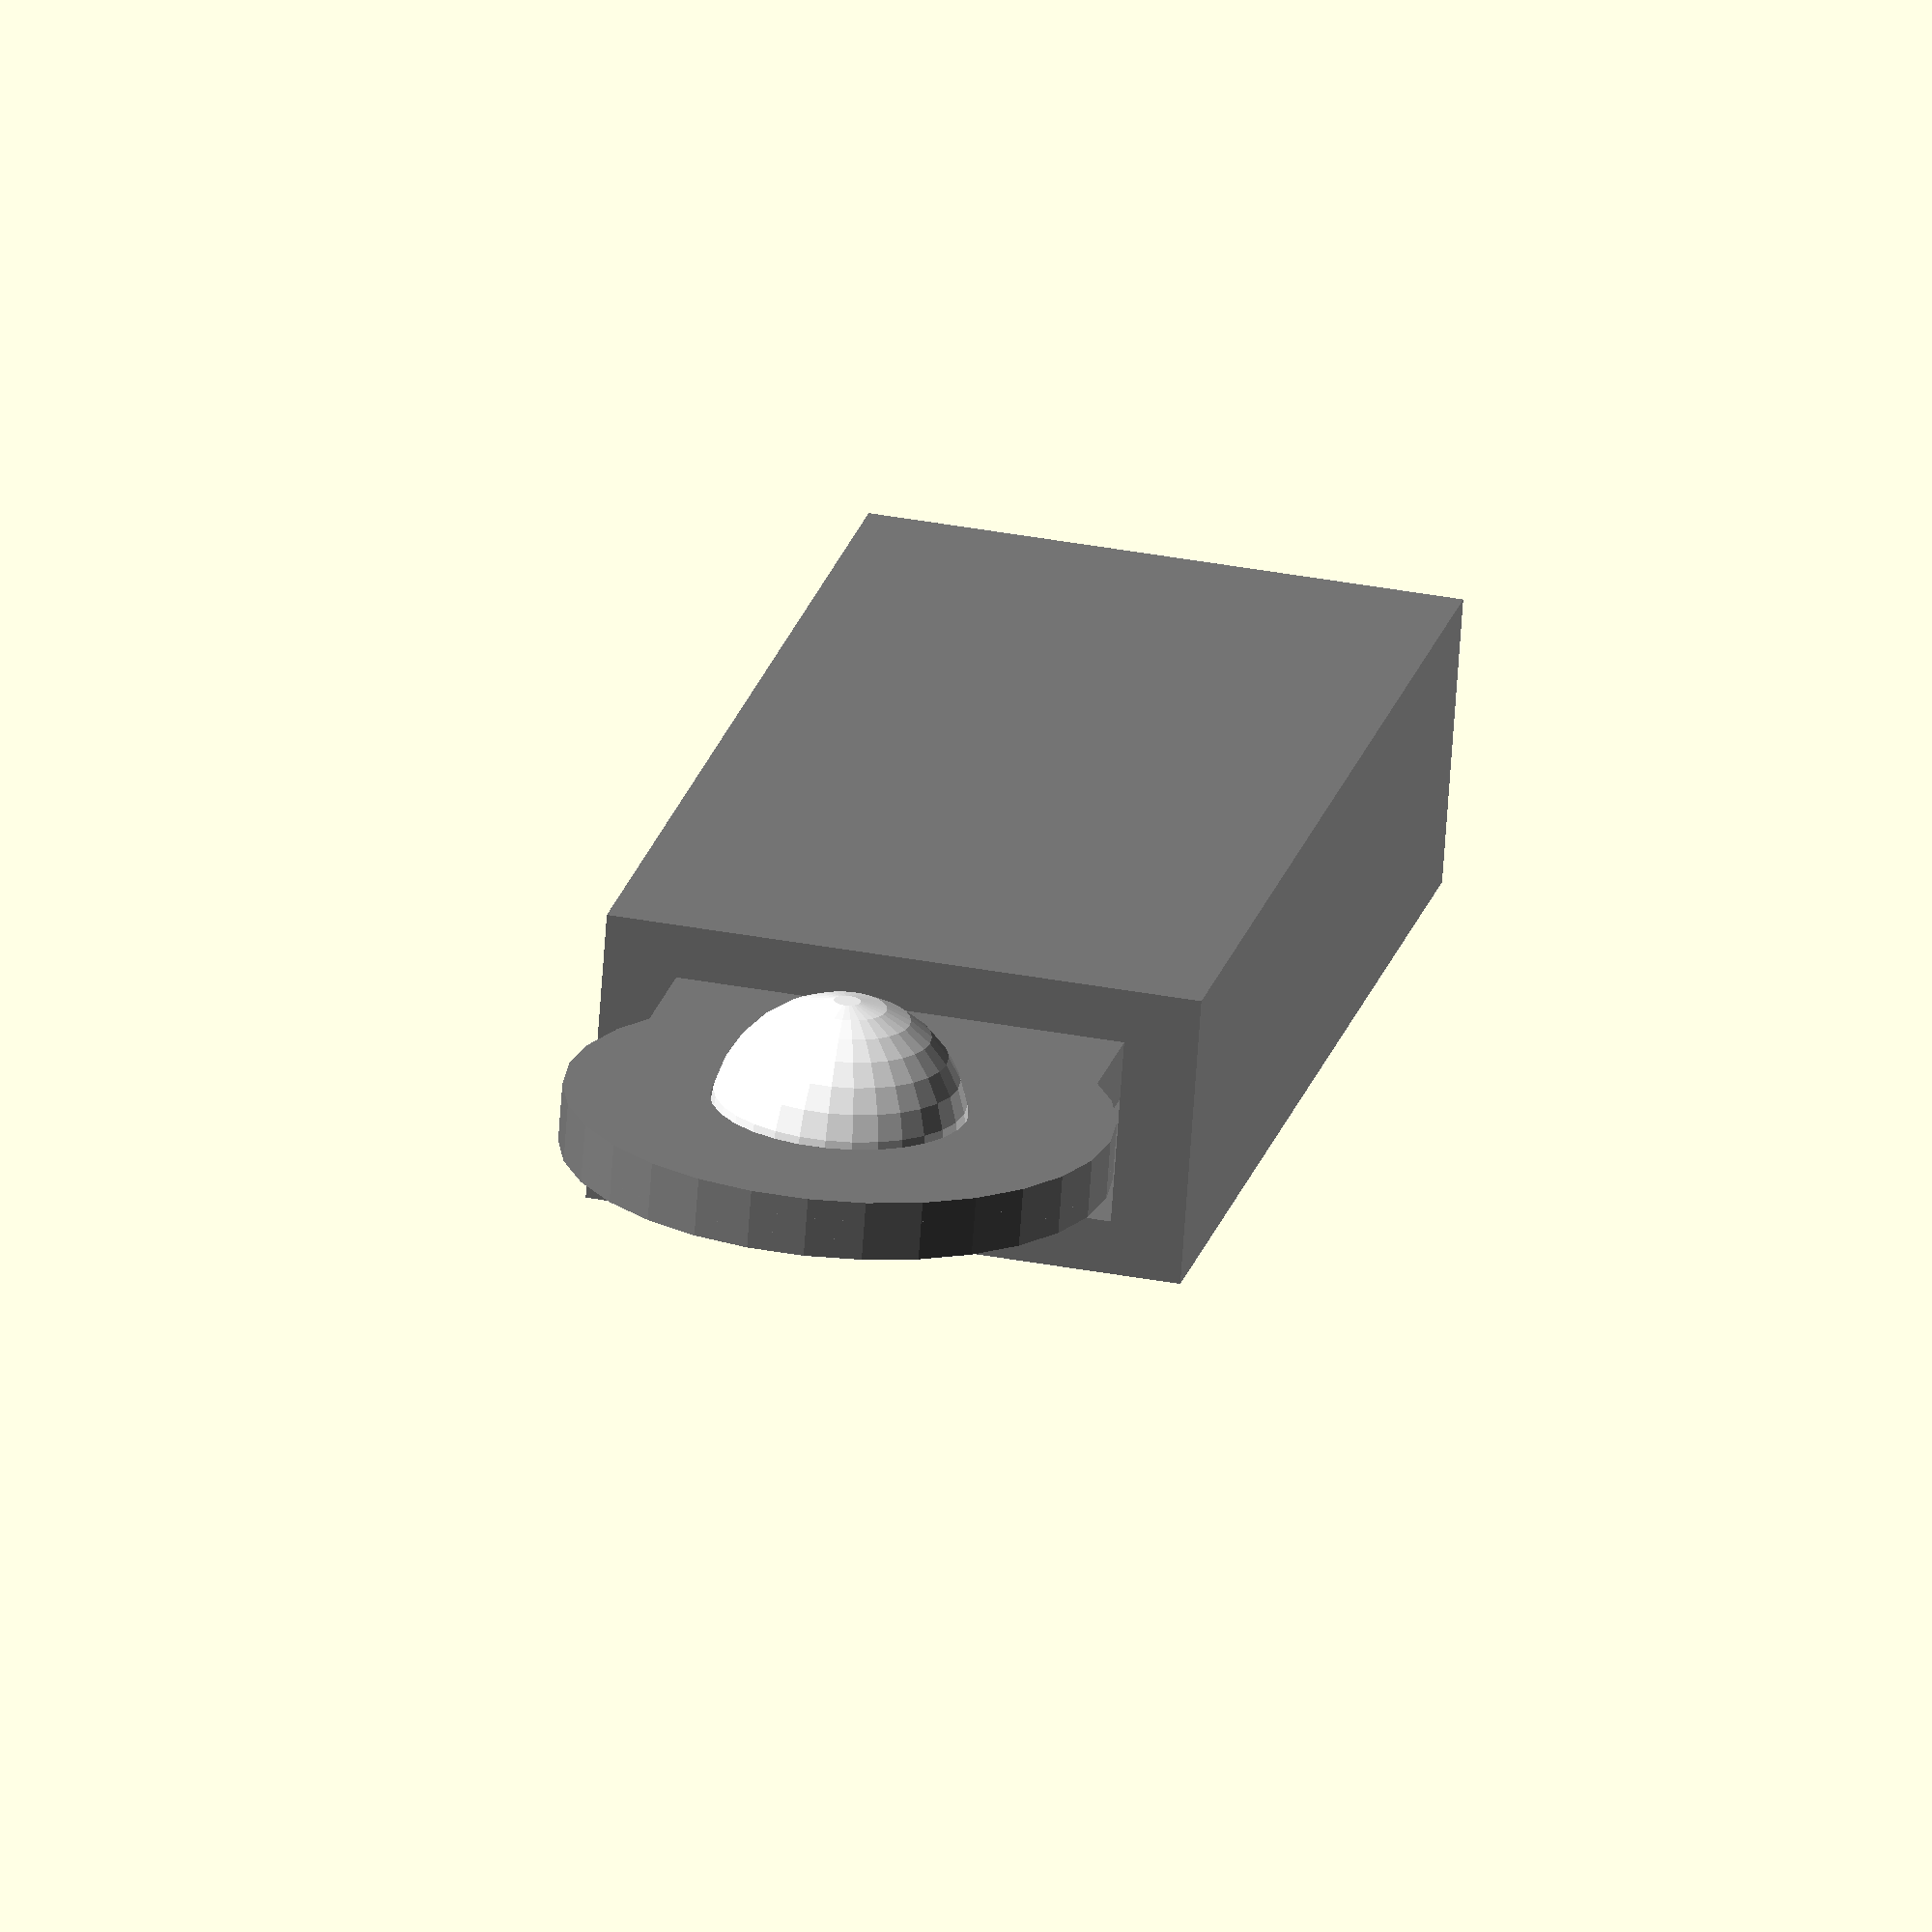
<openscad>
mode = "";
export = mode == "export";
$fn = export ? 150 : 30;

plate_width = 55;
plate_thickness = 2;
plate_offset = plate_width / 2;

upper_dome_diam = 25.8;
lower_dome_diam = 28;

box_width = 60.4;
box_length = 119;
box_height = 30;
box_hole_width = 45.5;
box_hole_height = 19;
box_inset_length = 16.9;
box_post_width = 8;
box_post_spacing = 34.5; // centres
box_post_inset = 10.9; // centres

module plate() {
    difference() {
        union() {
            circle(d=plate_width);
            translate([-box_hole_width/2, -plate_width/2-box_inset_length, 0]) square([box_hole_width, box_inset_length + plate_width/2]);
        }
        hull() {
            translate([-box_post_spacing/2, -box_post_inset-plate_width/2, 0]) circle(d=box_post_width);
            translate([-box_post_spacing, -box_post_inset-plate_width/2, 0]) circle(d=box_post_width);
        }
        hull() {
            translate([box_post_spacing/2, -box_post_inset-plate_width/2, 0]) circle(d=box_post_width);
            translate([box_post_spacing, -box_post_inset-plate_width/2, 0]) circle(d=box_post_width);
        }
    }
}

module upper_plate() {
    difference() {
        plate();
        circle(d=upper_dome_diam);
    }
}

module middle_plate() {
    difference() {
        plate();
        circle(d=lower_dome_diam);
    }
}

module bottom_plate() {
    plate();
}

module dome() {
    color("white") difference() {
        sphere(d=upper_dome_diam);
        translate([0, 0, -plate_width/2]) cube([plate_width, plate_width, plate_width], center=true);
    }
}

module box() {
    translate([0, 0, -box_hole_height / 2]) difference() {
        translate([-box_width/2, -box_length-plate_offset, -box_height/2]) cube([box_width, box_length, box_height]);
        translate([-box_hole_width/2, -box_length-plate_offset-1, -box_hole_height/2]) cube([box_hole_width, box_length+2, box_hole_height]);
    }
}

if (export) {
    upper_plate();
    translate([plate_width+10, 0, 0]) middle_plate();
    translate([-plate_width-10, 0, 0]) bottom_plate();
} else {
    translate([0, 0, -plate_thickness]) dome();
    color("grey") box();
    
    color("grey") translate([0, 0, -plate_thickness]) {
        linear_extrude(height=plate_thickness) upper_plate();
        translate([0, 0, -plate_thickness]) linear_extrude(height=plate_thickness) middle_plate();
        translate([0, 0, -plate_thickness*2]) linear_extrude(height=plate_thickness) bottom_plate();
    }
}
</openscad>
<views>
elev=69.1 azim=192.6 roll=356.0 proj=o view=wireframe
</views>
